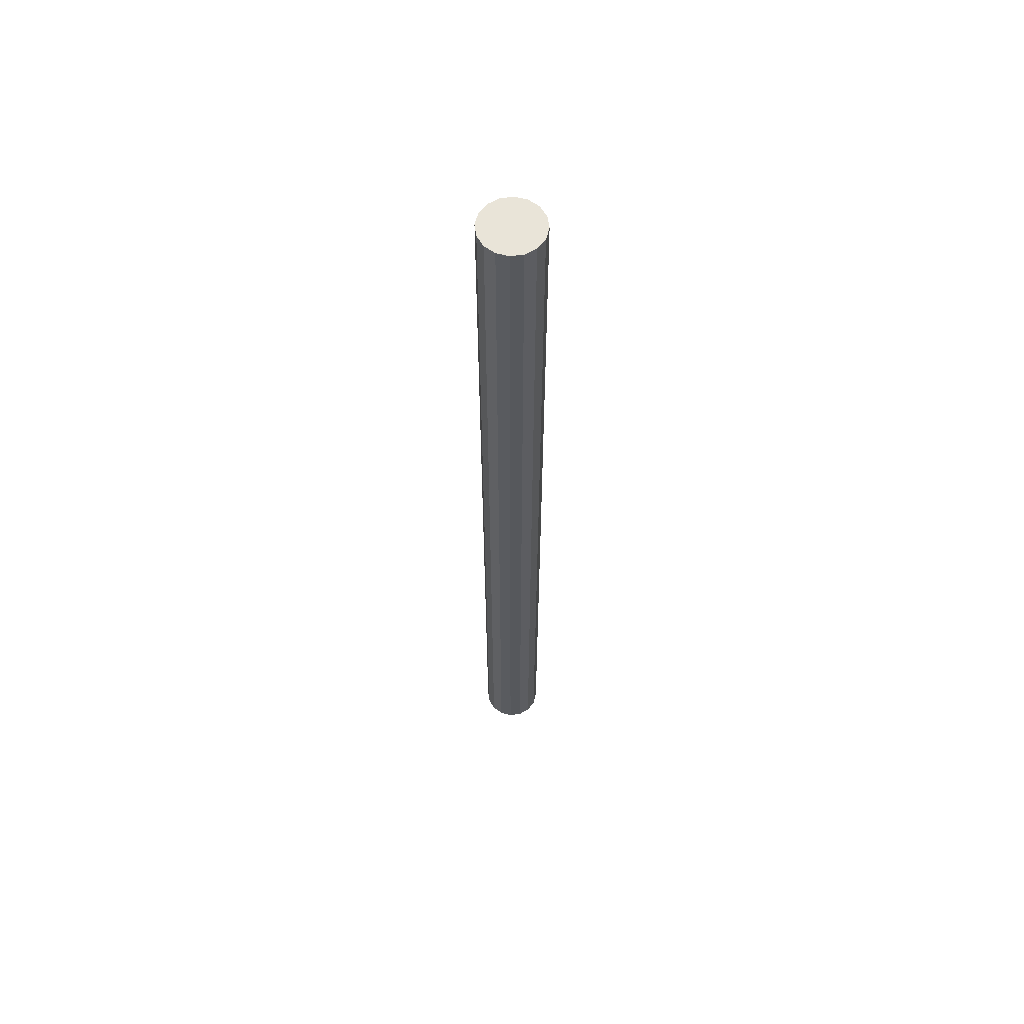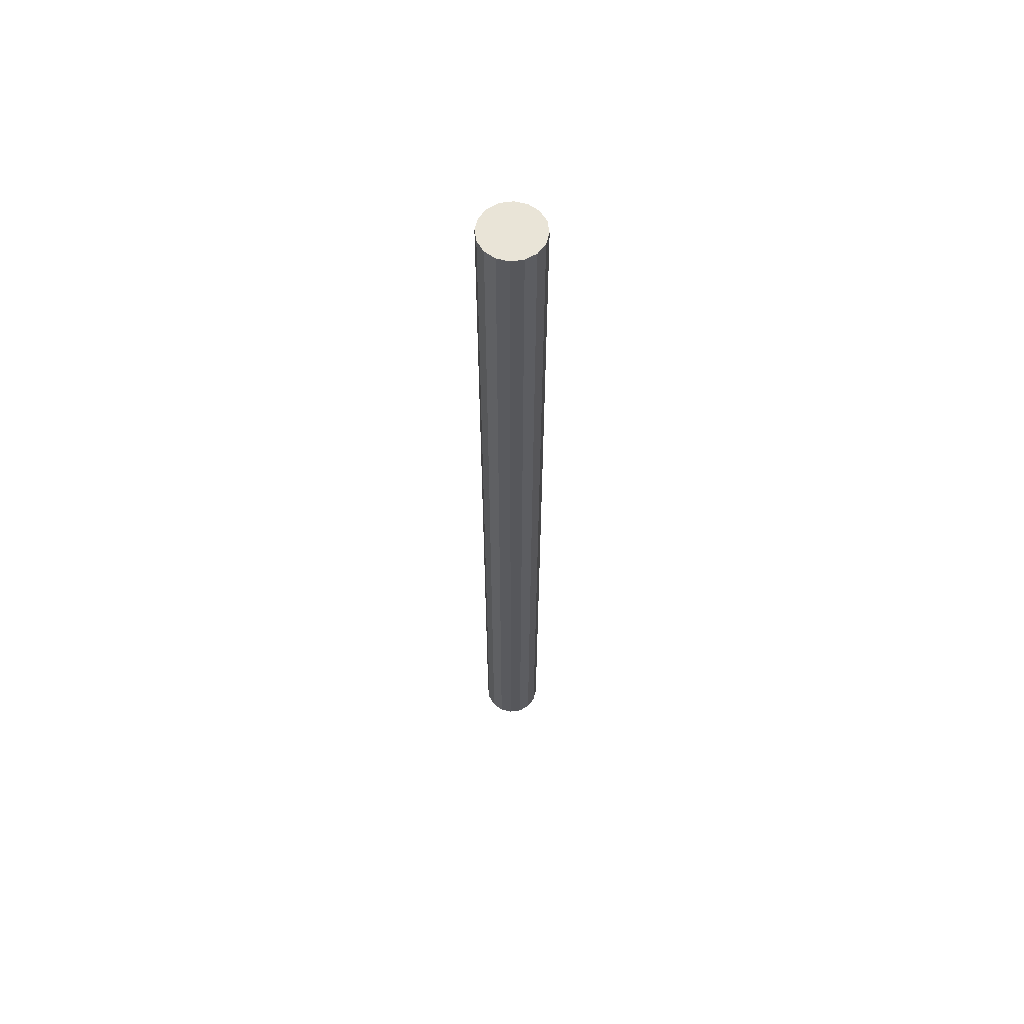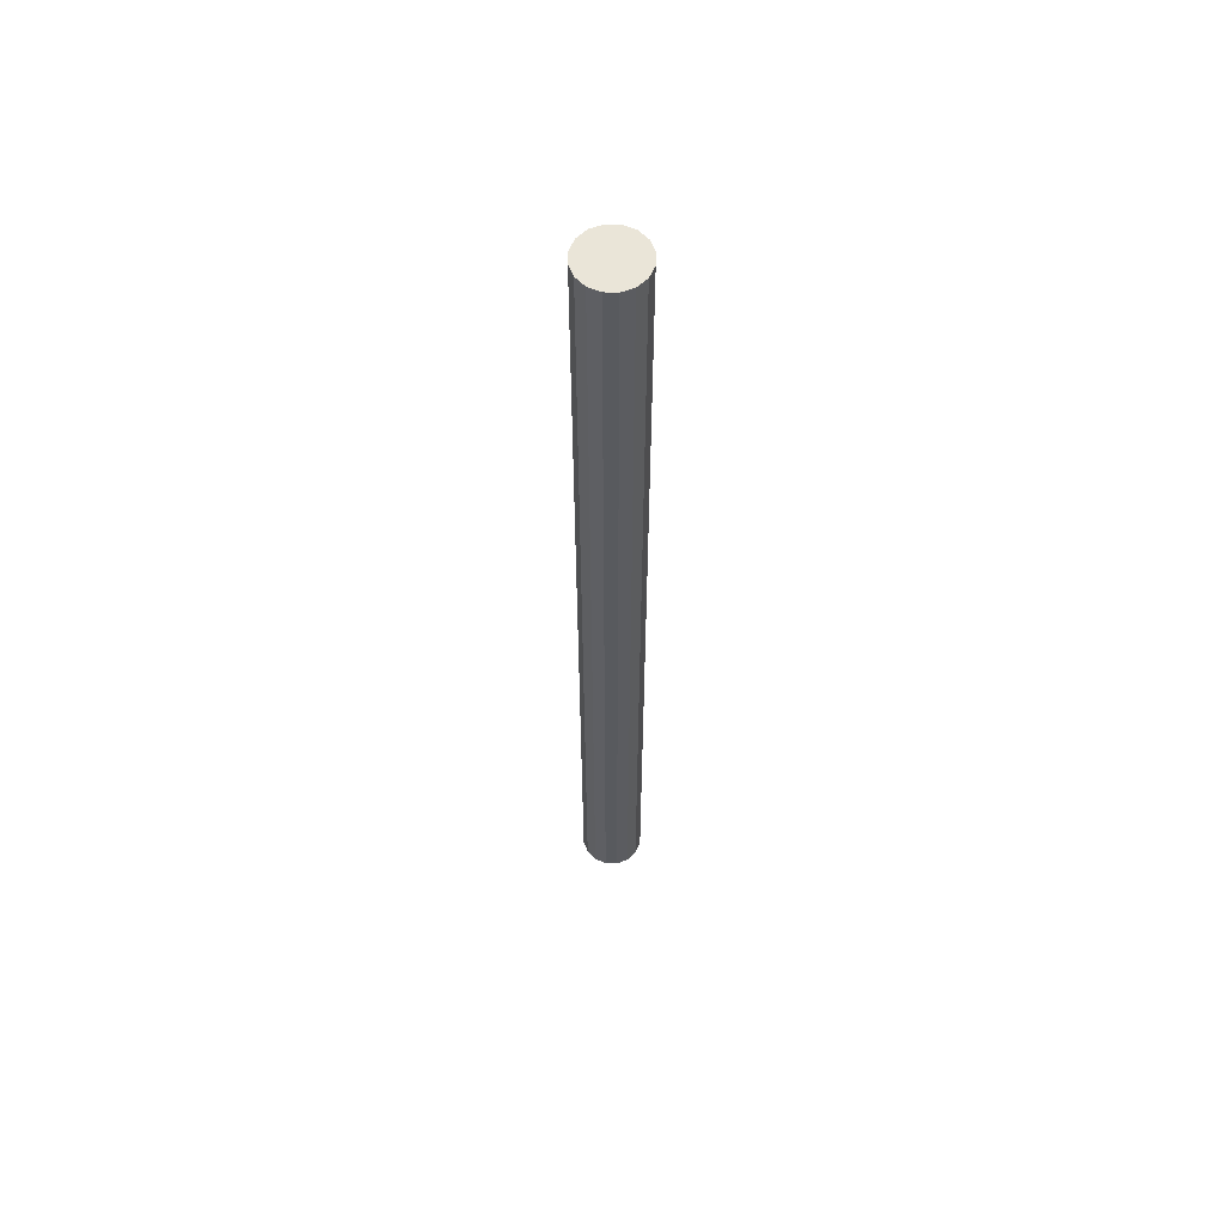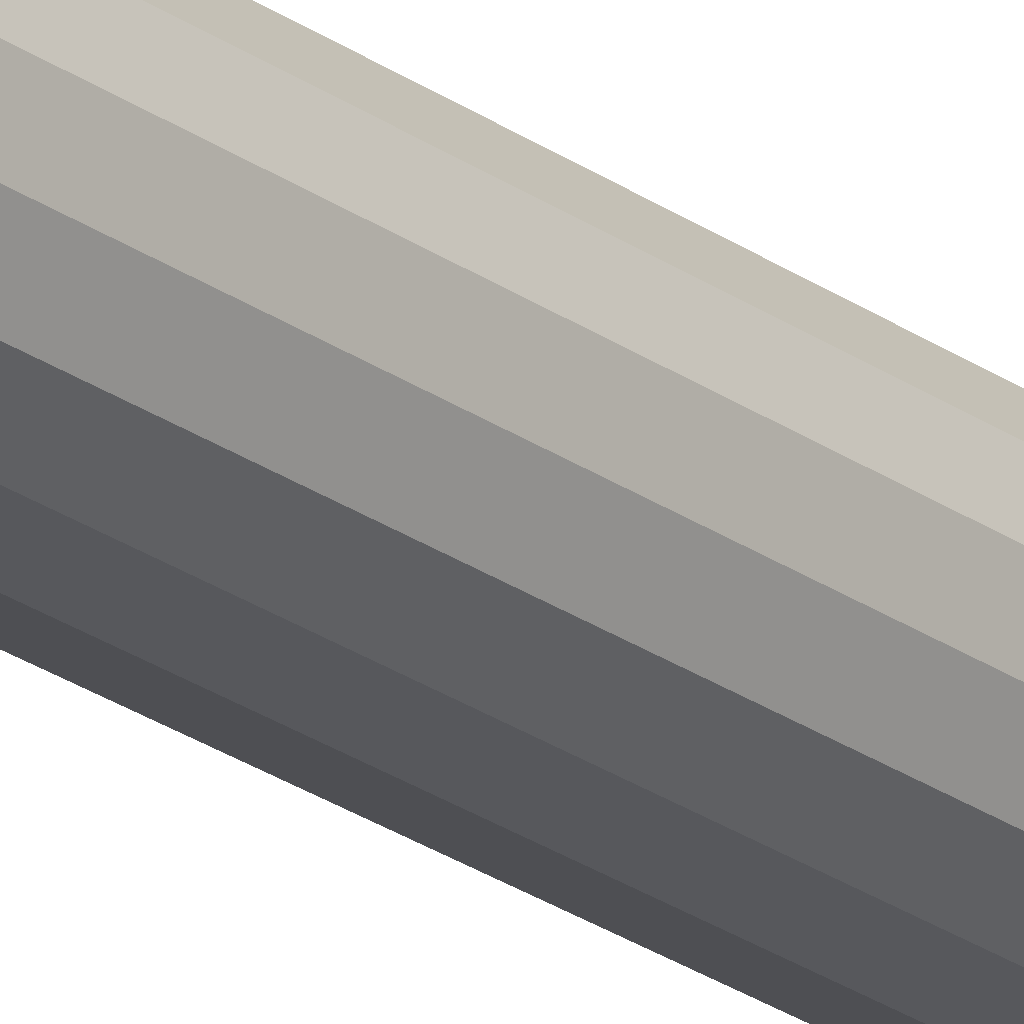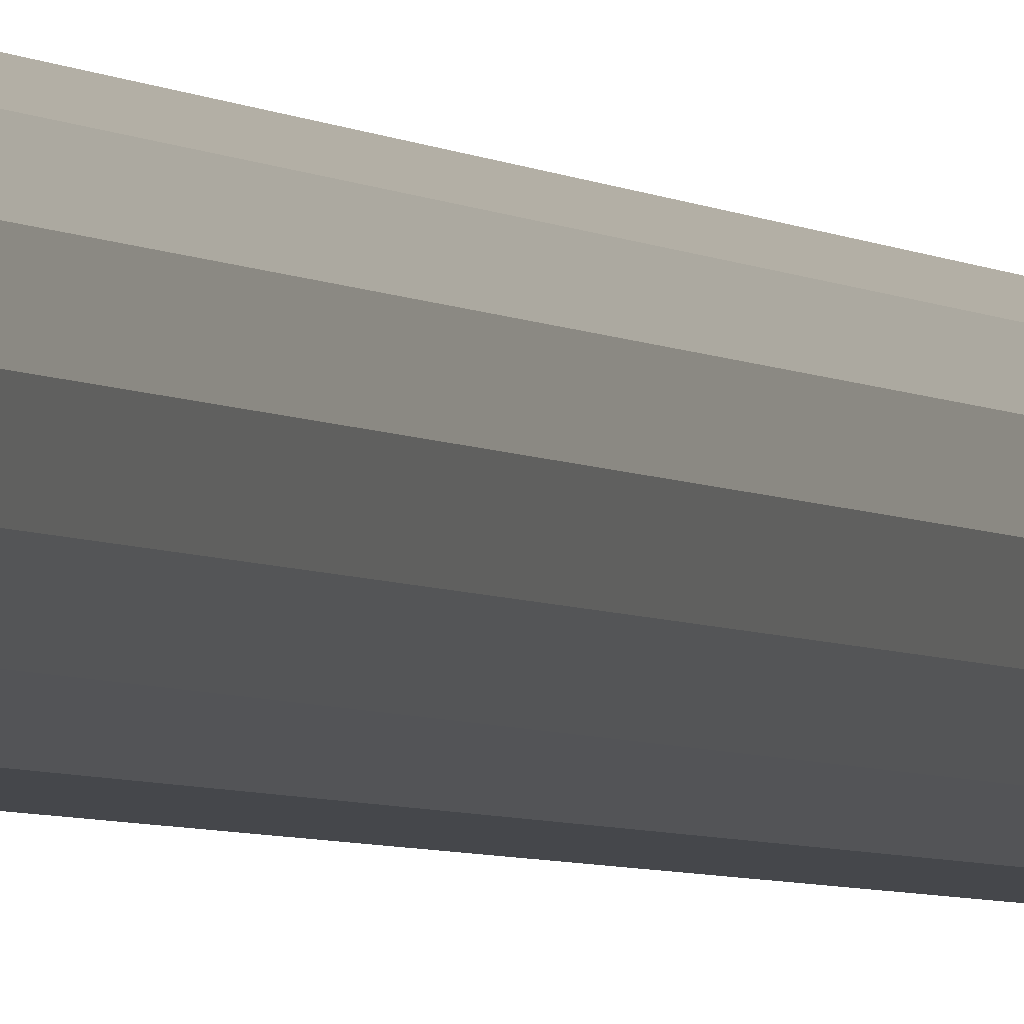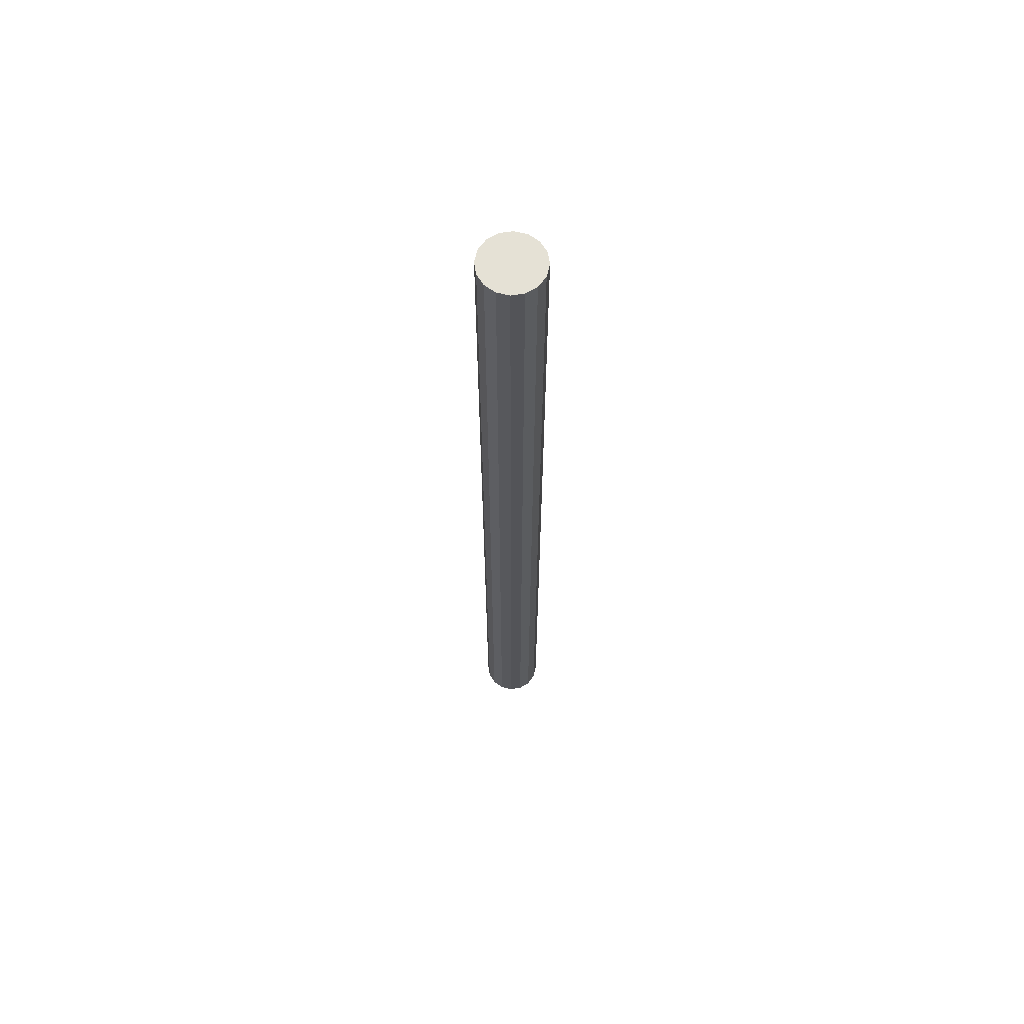
<metadata>
{"format":"obj","ext":"obj","renderer":"f3d","projection":"perspective","resolution":1024,"background":"white","views":[{"elev":60.6,"azim":-131.5,"up":"+Z"},{"elev":61.2,"azim":-109.5,"up":"+Z"},{"elev":59.3,"azim":-54.7,"up":"+Z"},{"elev":-23.2,"azim":39.2,"up":"+Y"},{"elev":-2.3,"azim":-165.4,"up":"+Y"},{"elev":65.0,"azim":92.4,"up":"+Z"}]}
</metadata>
<code>
o RightBackLeg
v 0.2289 0.2178 -0.01364
v 0.2465 0.2251 -0.01364
v 0.248 0.2178 -0.01364
v 0.2424 0.2313 -0.01364
v 0.2362 0.2354 -0.01364
v 0.2289 0.2368 -0.01364
v 0.2216 0.2354 -0.01364
v 0.2154 0.2313 -0.01364
v 0.2113 0.2251 -0.01364
v 0.2098 0.2178 -0.01364
v 0.2113 0.2104 -0.01364
v 0.2154 0.2043 -0.01364
v 0.2216 0.2001 -0.01364
v 0.2289 0.1987 -0.01364
v 0.2362 0.2001 -0.01364
v 0.2424 0.2043 -0.01364
v 0.2465 0.2104 -0.01364
v 0.2465 0.2251 0.04541
v 0.248 0.2178 0.04541
v 0.2424 0.2313 0.04541
v 0.2362 0.2354 0.04541
v 0.2289 0.2368 0.04541
v 0.2216 0.2354 0.04541
v 0.2154 0.2313 0.04541
v 0.2113 0.2251 0.04541
v 0.2098 0.2178 0.04541
v 0.2113 0.2104 0.04541
v 0.2154 0.2043 0.04541
v 0.2216 0.2001 0.04541
v 0.2289 0.1987 0.04541
v 0.2362 0.2001 0.04541
v 0.2424 0.2043 0.04541
v 0.2465 0.2104 0.04541
v 0.2465 0.2251 0.1045
v 0.248 0.2178 0.1045
v 0.2424 0.2313 0.1045
v 0.2362 0.2354 0.1045
v 0.2289 0.2368 0.1045
v 0.2216 0.2354 0.1045
v 0.2154 0.2313 0.1045
v 0.2113 0.2251 0.1045
v 0.2098 0.2178 0.1045
v 0.2113 0.2104 0.1045
v 0.2154 0.2043 0.1045
v 0.2216 0.2001 0.1045
v 0.2289 0.1987 0.1045
v 0.2362 0.2001 0.1045
v 0.2424 0.2043 0.1045
v 0.2465 0.2104 0.1045
v 0.2465 0.2251 0.1635
v 0.248 0.2178 0.1635
v 0.2424 0.2313 0.1635
v 0.2362 0.2354 0.1635
v 0.2289 0.2368 0.1635
v 0.2216 0.2354 0.1635
v 0.2154 0.2313 0.1635
v 0.2113 0.2251 0.1635
v 0.2098 0.2178 0.1635
v 0.2113 0.2104 0.1635
v 0.2154 0.2043 0.1635
v 0.2216 0.2001 0.1635
v 0.2289 0.1987 0.1635
v 0.2362 0.2001 0.1635
v 0.2424 0.2043 0.1635
v 0.2465 0.2104 0.1635
v 0.2465 0.2251 0.2226
v 0.248 0.2178 0.2226
v 0.2424 0.2313 0.2226
v 0.2362 0.2354 0.2226
v 0.2289 0.2368 0.2226
v 0.2216 0.2354 0.2226
v 0.2154 0.2313 0.2226
v 0.2113 0.2251 0.2226
v 0.2098 0.2178 0.2226
v 0.2113 0.2104 0.2226
v 0.2154 0.2043 0.2226
v 0.2216 0.2001 0.2226
v 0.2289 0.1987 0.2226
v 0.2362 0.2001 0.2226
v 0.2424 0.2043 0.2226
v 0.2465 0.2104 0.2226
v 0.2465 0.2251 0.2816
v 0.248 0.2178 0.2816
v 0.2424 0.2313 0.2816
v 0.2362 0.2354 0.2816
v 0.2289 0.2368 0.2816
v 0.2216 0.2354 0.2816
v 0.2154 0.2313 0.2816
v 0.2113 0.2251 0.2816
v 0.2098 0.2178 0.2816
v 0.2113 0.2104 0.2816
v 0.2154 0.2043 0.2816
v 0.2216 0.2001 0.2816
v 0.2289 0.1987 0.2816
v 0.2362 0.2001 0.2816
v 0.2424 0.2043 0.2816
v 0.2465 0.2104 0.2816
v 0.2465 0.2251 0.3407
v 0.248 0.2178 0.3407
v 0.2424 0.2313 0.3407
v 0.2362 0.2354 0.3407
v 0.2289 0.2368 0.3407
v 0.2216 0.2354 0.3407
v 0.2154 0.2313 0.3407
v 0.2113 0.2251 0.3407
v 0.2098 0.2178 0.3407
v 0.2113 0.2104 0.3407
v 0.2154 0.2043 0.3407
v 0.2216 0.2001 0.3407
v 0.2289 0.1987 0.3407
v 0.2362 0.2001 0.3407
v 0.2424 0.2043 0.3407
v 0.2465 0.2104 0.3407
v 0.2465 0.2251 0.3997
v 0.248 0.2178 0.3997
v 0.2424 0.2313 0.3997
v 0.2362 0.2354 0.3997
v 0.2289 0.2368 0.3997
v 0.2216 0.2354 0.3997
v 0.2154 0.2313 0.3997
v 0.2113 0.2251 0.3997
v 0.2098 0.2178 0.3997
v 0.2113 0.2104 0.3997
v 0.2154 0.2043 0.3997
v 0.2216 0.2001 0.3997
v 0.2289 0.1987 0.3997
v 0.2362 0.2001 0.3997
v 0.2424 0.2043 0.3997
v 0.2465 0.2104 0.3997
v 0.2465 0.2251 0.4588
v 0.248 0.2178 0.4588
v 0.2424 0.2313 0.4588
v 0.2362 0.2354 0.4588
v 0.2289 0.2368 0.4588
v 0.2216 0.2354 0.4588
v 0.2154 0.2313 0.4588
v 0.2113 0.2251 0.4588
v 0.2098 0.2178 0.4588
v 0.2113 0.2104 0.4588
v 0.2154 0.2043 0.4588
v 0.2216 0.2001 0.4588
v 0.2289 0.1987 0.4588
v 0.2362 0.2001 0.4588
v 0.2424 0.2043 0.4588
v 0.2465 0.2104 0.4588
v 0.2465 0.2251 0.5178
v 0.248 0.2178 0.5178
v 0.2424 0.2313 0.5178
v 0.2362 0.2354 0.5178
v 0.2289 0.2368 0.5178
v 0.2216 0.2354 0.5178
v 0.2154 0.2313 0.5178
v 0.2113 0.2251 0.5178
v 0.2098 0.2178 0.5178
v 0.2113 0.2104 0.5178
v 0.2154 0.2043 0.5178
v 0.2216 0.2001 0.5178
v 0.2289 0.1987 0.5178
v 0.2362 0.2001 0.5178
v 0.2424 0.2043 0.5178
v 0.2465 0.2104 0.5178
v 0.2465 0.2251 0.5769
v 0.248 0.2178 0.5769
v 0.2424 0.2313 0.5769
v 0.2362 0.2354 0.5769
v 0.2289 0.2368 0.5769
v 0.2216 0.2354 0.5769
v 0.2154 0.2313 0.5769
v 0.2113 0.2251 0.5769
v 0.2098 0.2178 0.5769
v 0.2113 0.2104 0.5769
v 0.2154 0.2043 0.5769
v 0.2216 0.2001 0.5769
v 0.2289 0.1987 0.5769
v 0.2362 0.2001 0.5769
v 0.2424 0.2043 0.5769
v 0.2465 0.2104 0.5769
v 0.2289 0.2178 0.5769
f 1 2 3
f 1 4 2
f 1 5 4
f 1 6 5
f 1 7 6
f 1 8 7
f 1 9 8
f 1 10 9
f 1 11 10
f 1 12 11
f 1 13 12
f 1 14 13
f 1 15 14
f 1 16 15
f 1 17 16
f 1 3 17
f 3 18 19
f 3 2 18
f 2 20 18
f 2 4 20
f 4 21 20
f 4 5 21
f 5 22 21
f 5 6 22
f 6 23 22
f 6 7 23
f 7 24 23
f 7 8 24
f 8 25 24
f 8 9 25
f 9 26 25
f 9 10 26
f 10 27 26
f 10 11 27
f 11 28 27
f 11 12 28
f 12 29 28
f 12 13 29
f 13 30 29
f 13 14 30
f 14 31 30
f 14 15 31
f 15 32 31
f 15 16 32
f 16 33 32
f 16 17 33
f 17 19 33
f 17 3 19
f 19 34 35
f 19 18 34
f 18 36 34
f 18 20 36
f 20 37 36
f 20 21 37
f 21 38 37
f 21 22 38
f 22 39 38
f 22 23 39
f 23 40 39
f 23 24 40
f 24 41 40
f 24 25 41
f 25 42 41
f 25 26 42
f 26 43 42
f 26 27 43
f 27 44 43
f 27 28 44
f 28 45 44
f 28 29 45
f 29 46 45
f 29 30 46
f 30 47 46
f 30 31 47
f 31 48 47
f 31 32 48
f 32 49 48
f 32 33 49
f 33 35 49
f 33 19 35
f 35 50 51
f 35 34 50
f 34 52 50
f 34 36 52
f 36 53 52
f 36 37 53
f 37 54 53
f 37 38 54
f 38 55 54
f 38 39 55
f 39 56 55
f 39 40 56
f 40 57 56
f 40 41 57
f 41 58 57
f 41 42 58
f 42 59 58
f 42 43 59
f 43 60 59
f 43 44 60
f 44 61 60
f 44 45 61
f 45 62 61
f 45 46 62
f 46 63 62
f 46 47 63
f 47 64 63
f 47 48 64
f 48 65 64
f 48 49 65
f 49 51 65
f 49 35 51
f 51 66 67
f 51 50 66
f 50 68 66
f 50 52 68
f 52 69 68
f 52 53 69
f 53 70 69
f 53 54 70
f 54 71 70
f 54 55 71
f 55 72 71
f 55 56 72
f 56 73 72
f 56 57 73
f 57 74 73
f 57 58 74
f 58 75 74
f 58 59 75
f 59 76 75
f 59 60 76
f 60 77 76
f 60 61 77
f 61 78 77
f 61 62 78
f 62 79 78
f 62 63 79
f 63 80 79
f 63 64 80
f 64 81 80
f 64 65 81
f 65 67 81
f 65 51 67
f 67 82 83
f 67 66 82
f 66 84 82
f 66 68 84
f 68 85 84
f 68 69 85
f 69 86 85
f 69 70 86
f 70 87 86
f 70 71 87
f 71 88 87
f 71 72 88
f 72 89 88
f 72 73 89
f 73 90 89
f 73 74 90
f 74 91 90
f 74 75 91
f 75 92 91
f 75 76 92
f 76 93 92
f 76 77 93
f 77 94 93
f 77 78 94
f 78 95 94
f 78 79 95
f 79 96 95
f 79 80 96
f 80 97 96
f 80 81 97
f 81 83 97
f 81 67 83
f 83 98 99
f 83 82 98
f 82 100 98
f 82 84 100
f 84 101 100
f 84 85 101
f 85 102 101
f 85 86 102
f 86 103 102
f 86 87 103
f 87 104 103
f 87 88 104
f 88 105 104
f 88 89 105
f 89 106 105
f 89 90 106
f 90 107 106
f 90 91 107
f 91 108 107
f 91 92 108
f 92 109 108
f 92 93 109
f 93 110 109
f 93 94 110
f 94 111 110
f 94 95 111
f 95 112 111
f 95 96 112
f 96 113 112
f 96 97 113
f 97 99 113
f 97 83 99
f 99 114 115
f 99 98 114
f 98 116 114
f 98 100 116
f 100 117 116
f 100 101 117
f 101 118 117
f 101 102 118
f 102 119 118
f 102 103 119
f 103 120 119
f 103 104 120
f 104 121 120
f 104 105 121
f 105 122 121
f 105 106 122
f 106 123 122
f 106 107 123
f 107 124 123
f 107 108 124
f 108 125 124
f 108 109 125
f 109 126 125
f 109 110 126
f 110 127 126
f 110 111 127
f 111 128 127
f 111 112 128
f 112 129 128
f 112 113 129
f 113 115 129
f 113 99 115
f 115 130 131
f 115 114 130
f 114 132 130
f 114 116 132
f 116 133 132
f 116 117 133
f 117 134 133
f 117 118 134
f 118 135 134
f 118 119 135
f 119 136 135
f 119 120 136
f 120 137 136
f 120 121 137
f 121 138 137
f 121 122 138
f 122 139 138
f 122 123 139
f 123 140 139
f 123 124 140
f 124 141 140
f 124 125 141
f 125 142 141
f 125 126 142
f 126 143 142
f 126 127 143
f 127 144 143
f 127 128 144
f 128 145 144
f 128 129 145
f 129 131 145
f 129 115 131
f 131 146 147
f 131 130 146
f 130 148 146
f 130 132 148
f 132 149 148
f 132 133 149
f 133 150 149
f 133 134 150
f 134 151 150
f 134 135 151
f 135 152 151
f 135 136 152
f 136 153 152
f 136 137 153
f 137 154 153
f 137 138 154
f 138 155 154
f 138 139 155
f 139 156 155
f 139 140 156
f 140 157 156
f 140 141 157
f 141 158 157
f 141 142 158
f 142 159 158
f 142 143 159
f 143 160 159
f 143 144 160
f 144 161 160
f 144 145 161
f 145 147 161
f 145 131 147
f 147 162 163
f 147 146 162
f 146 164 162
f 146 148 164
f 148 165 164
f 148 149 165
f 149 166 165
f 149 150 166
f 150 167 166
f 150 151 167
f 151 168 167
f 151 152 168
f 152 169 168
f 152 153 169
f 153 170 169
f 153 154 170
f 154 171 170
f 154 155 171
f 155 172 171
f 155 156 172
f 156 173 172
f 156 157 173
f 157 174 173
f 157 158 174
f 158 175 174
f 158 159 175
f 159 176 175
f 159 160 176
f 160 177 176
f 160 161 177
f 161 163 177
f 161 147 163
f 178 163 162
f 178 162 164
f 178 164 165
f 178 165 166
f 178 166 167
f 178 167 168
f 178 168 169
f 178 169 170
f 178 170 171
f 178 171 172
f 178 172 173
f 178 173 174
f 178 174 175
f 178 175 176
f 178 176 177
f 178 177 163

</code>
